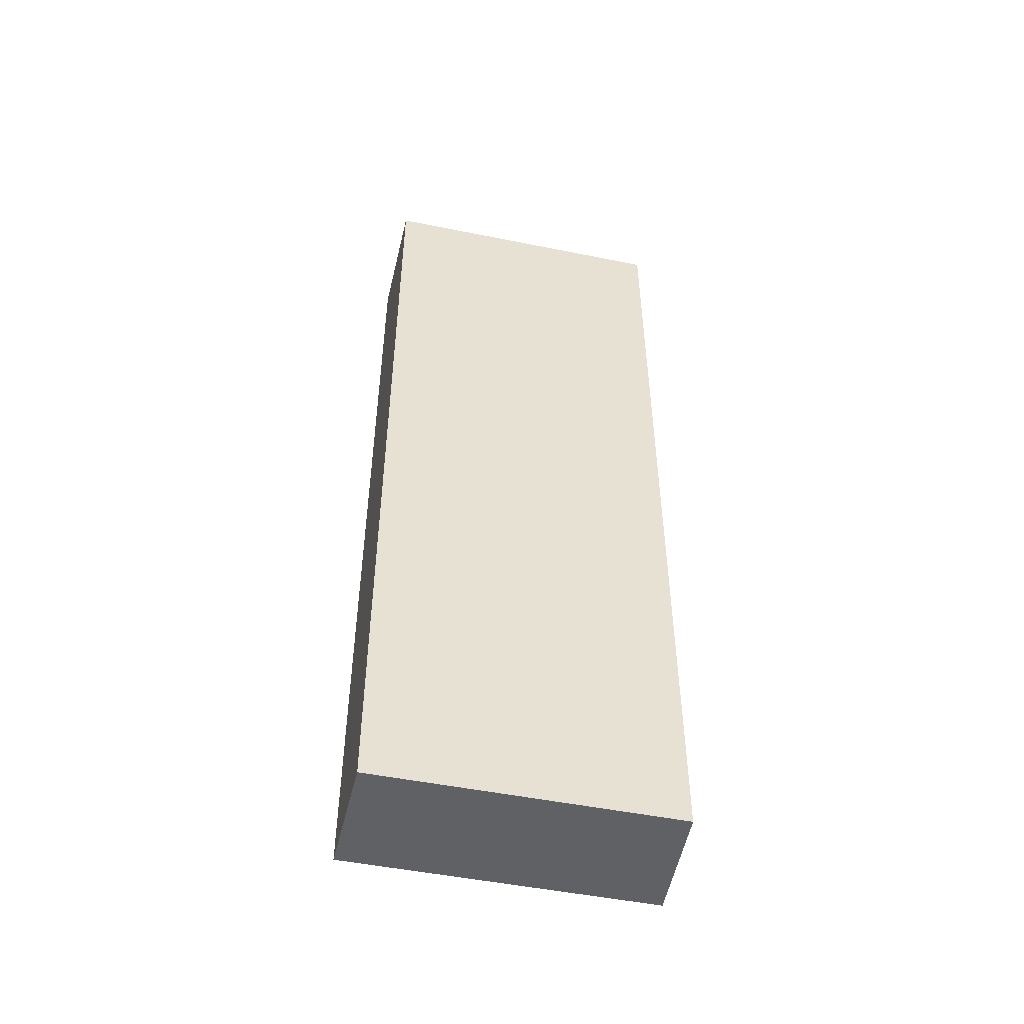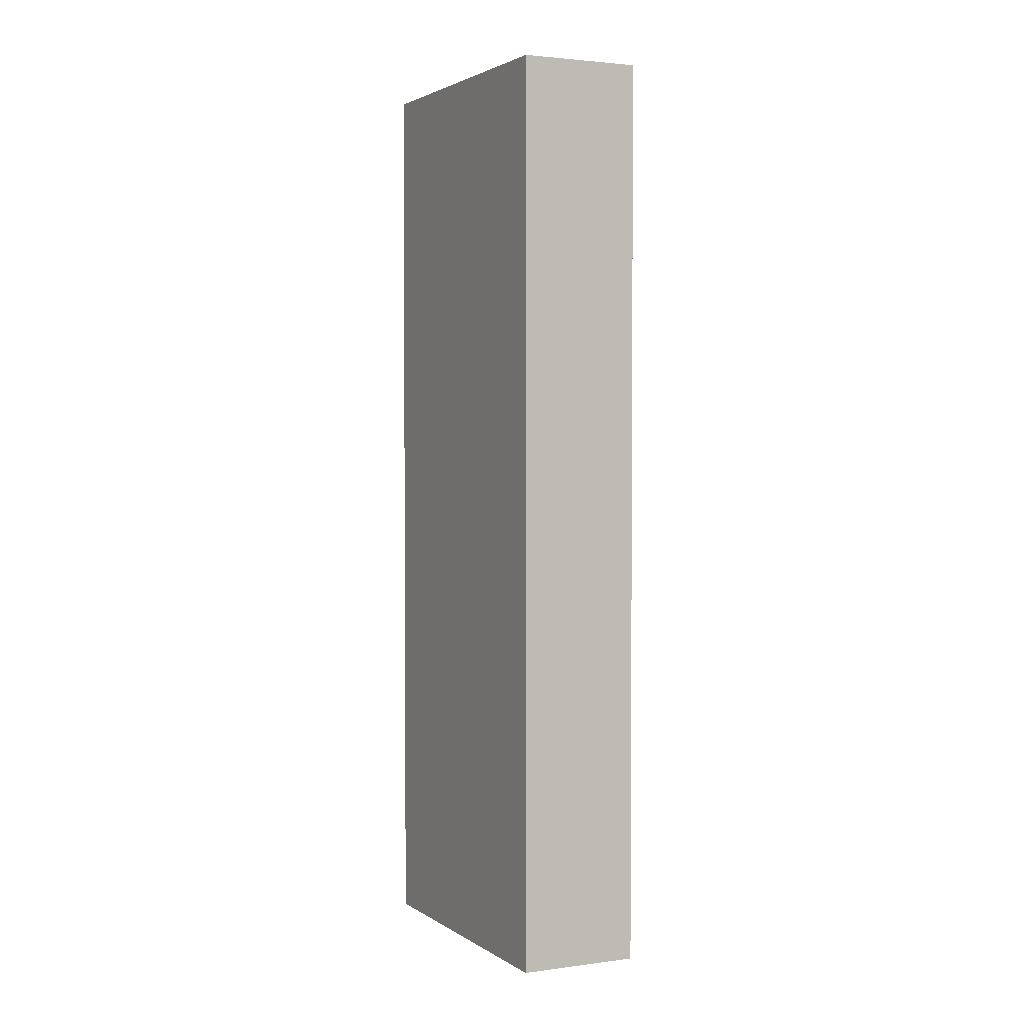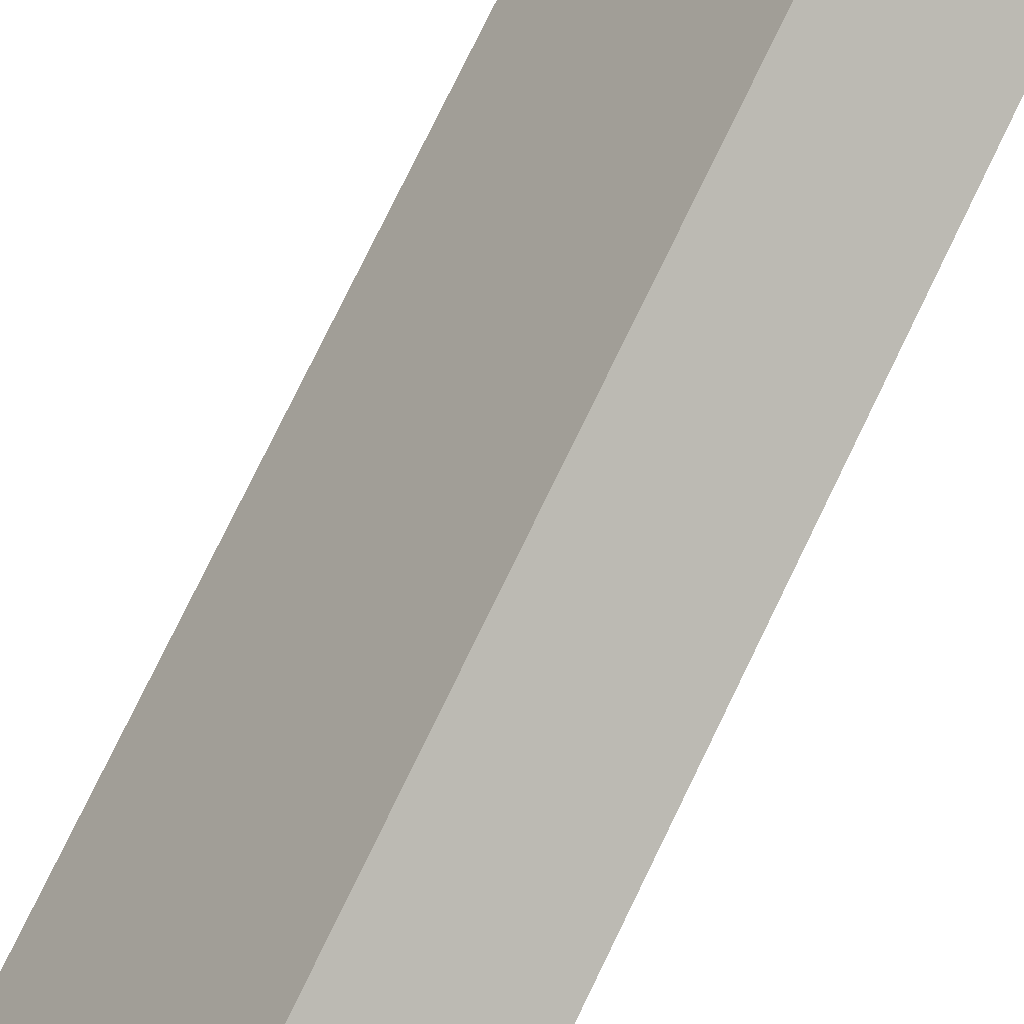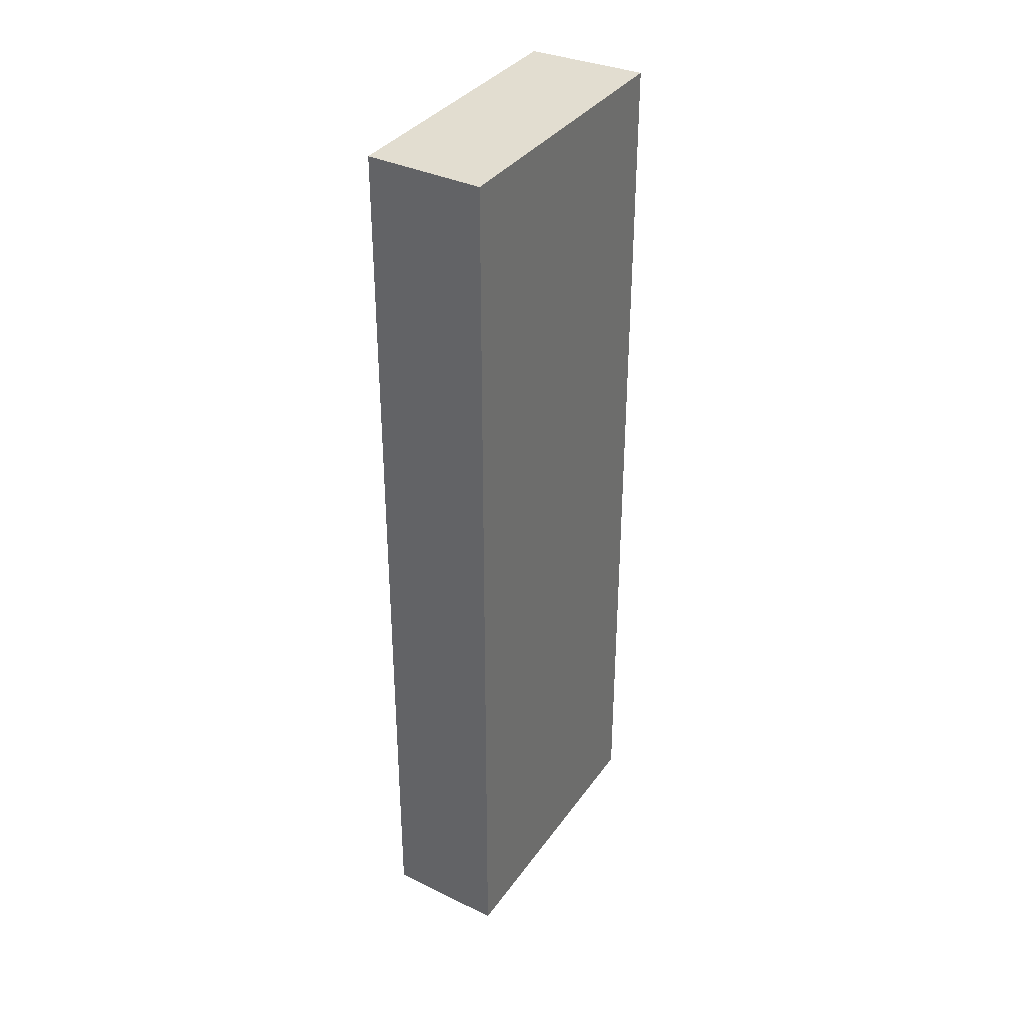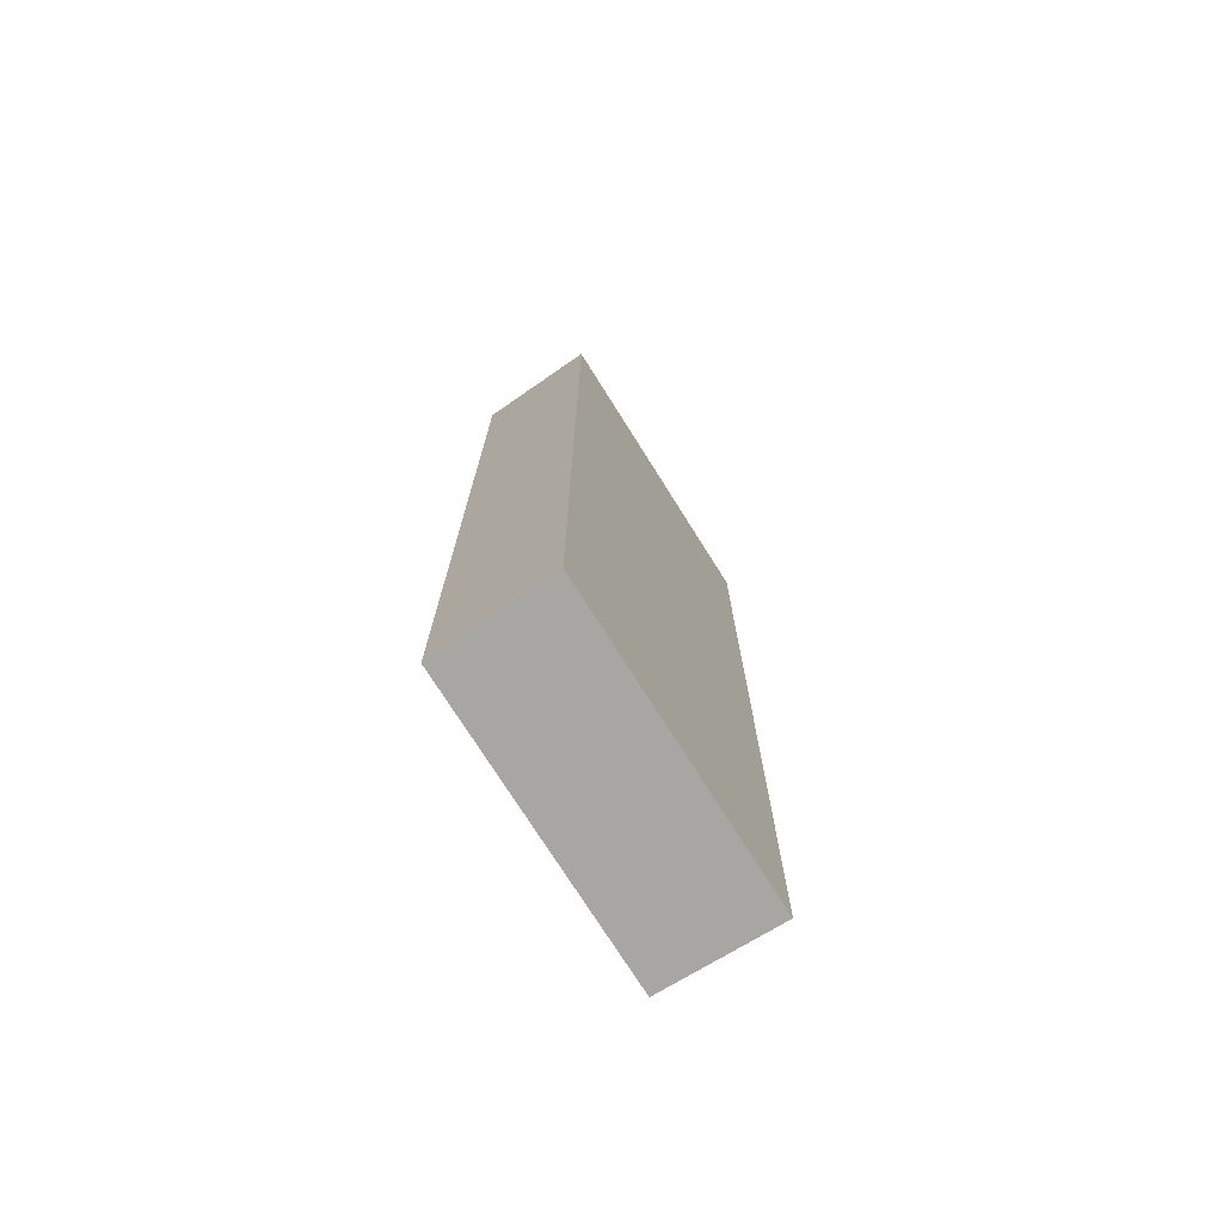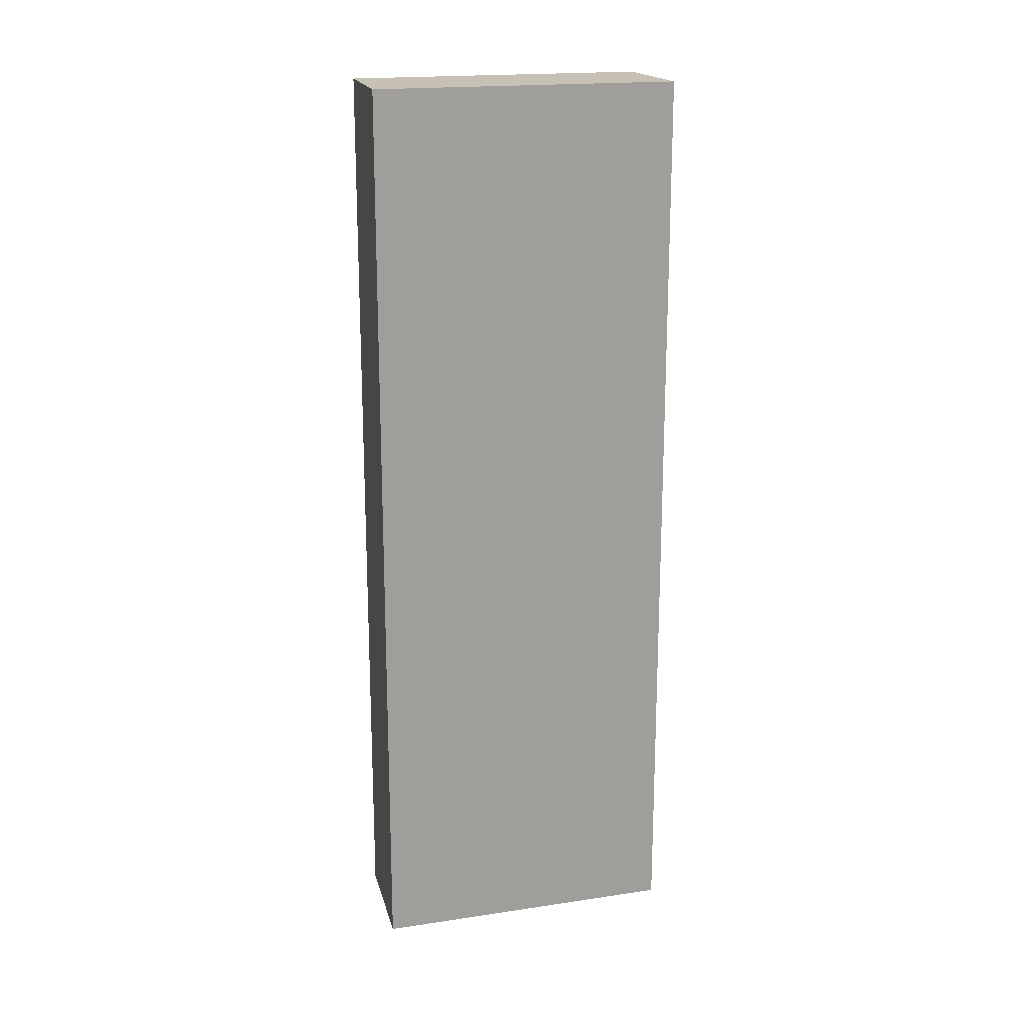
<metadata>
{"format":"obj","ext":"obj","renderer":"f3d","projection":"perspective","resolution":1024,"background":"white","views":[{"elev":-50.1,"azim":107.3,"up":"+Y"},{"elev":2.5,"azim":-177.4,"up":"+Y"},{"elev":78.4,"azim":26.0,"up":"+Z"},{"elev":35.1,"azim":-119.9,"up":"+Y"},{"elev":-74.0,"azim":-118.1,"up":"+Y"},{"elev":18.6,"azim":-76.2,"up":"+Y"}]}
</metadata>
<code>
v  4.624 16.6 3.711
v  0 16.6 1.016e-15
v  2.756 16.6 4.821
v  1.929 16.6 -0.993
v  0 0 0
v  2.756 -2.952e-16 4.821
v  4.624 -2.272e-16 3.711
v  1.929 6.08e-17 -0.993
g defaultobject
f 1 2 3
f 2 1 4
f 5 3 2
f 3 5 6
f 6 1 3
f 1 6 7
f 7 4 1
f 4 7 8
f 8 2 4
f 2 8 5
f 8 6 5
f 6 8 7

</code>
